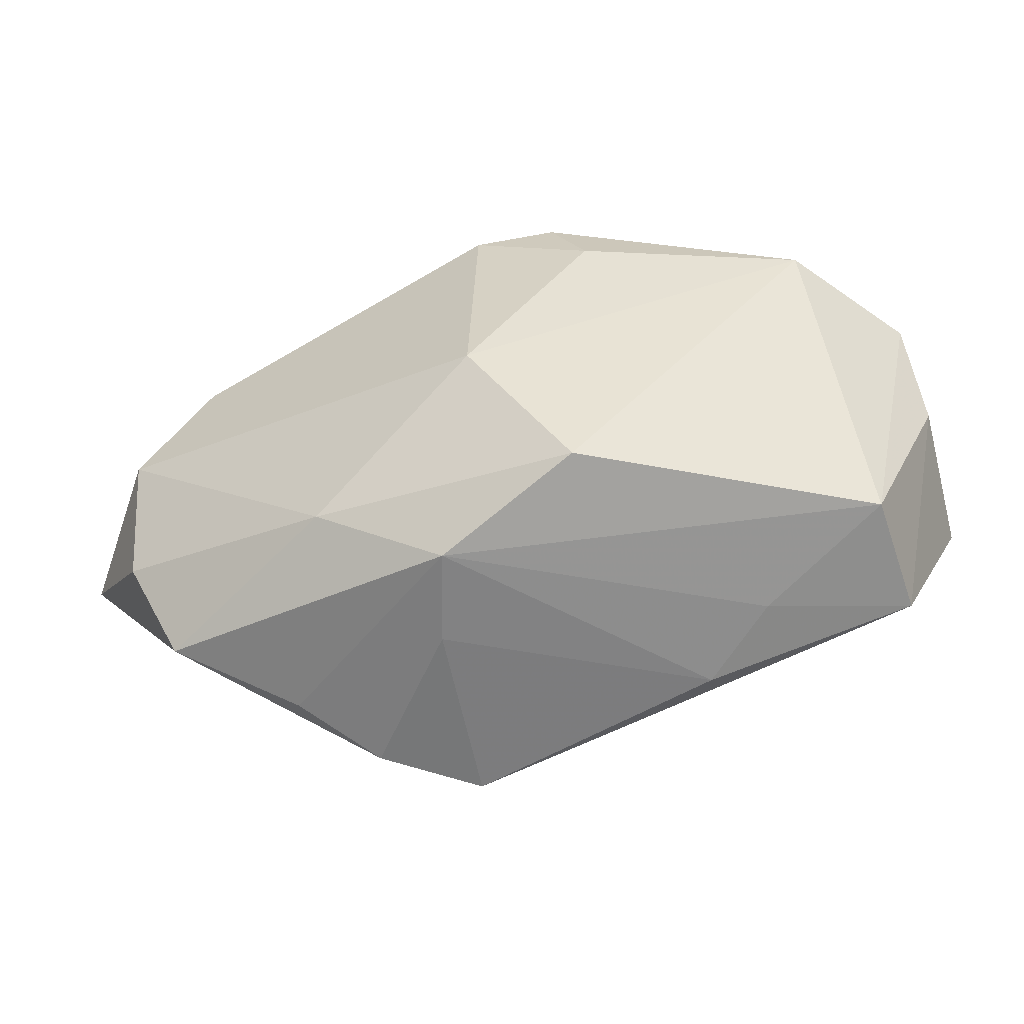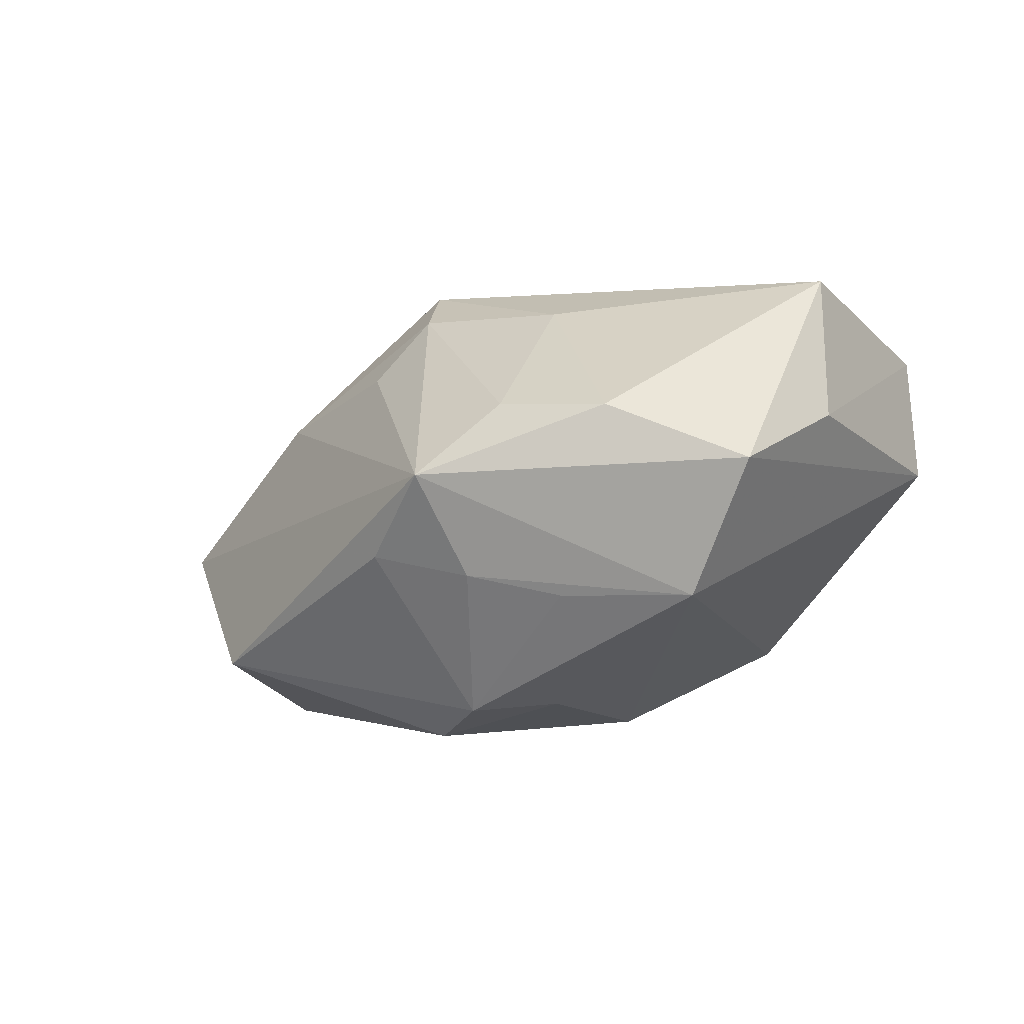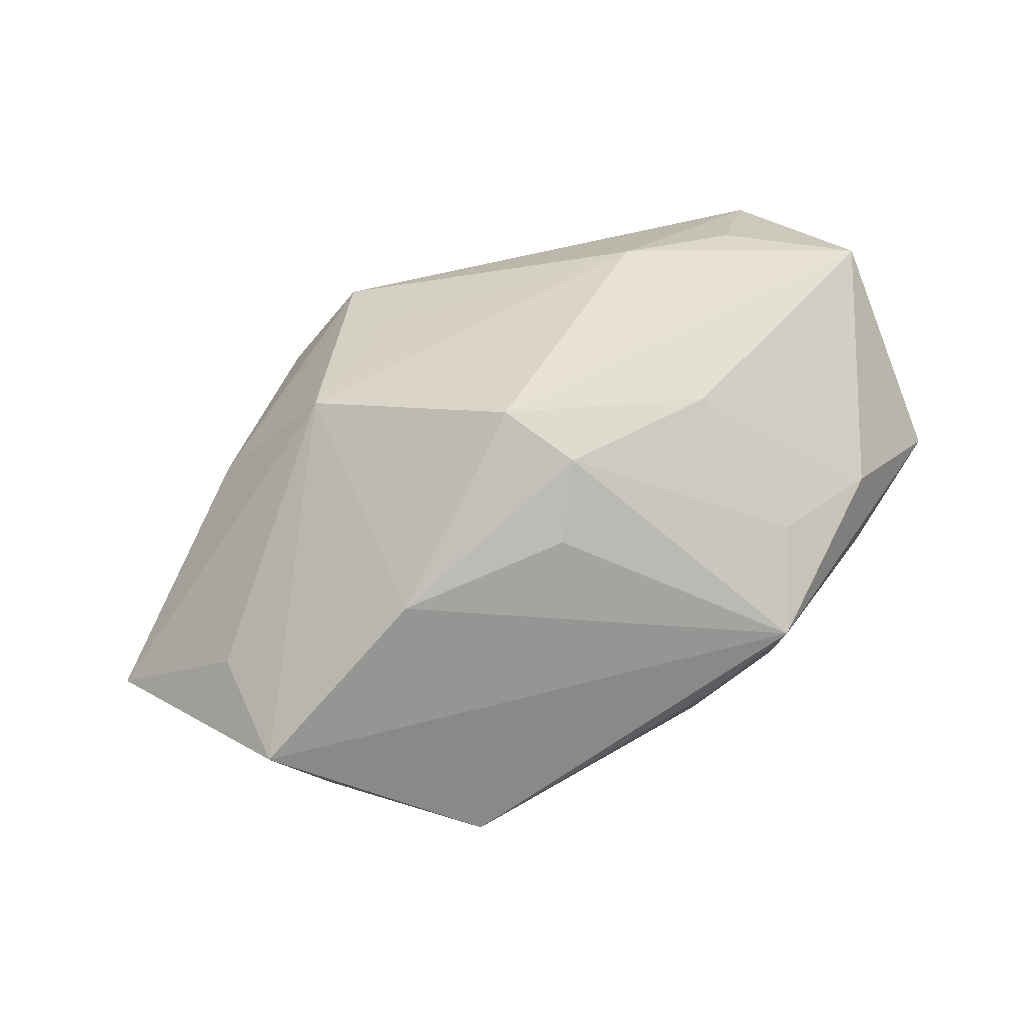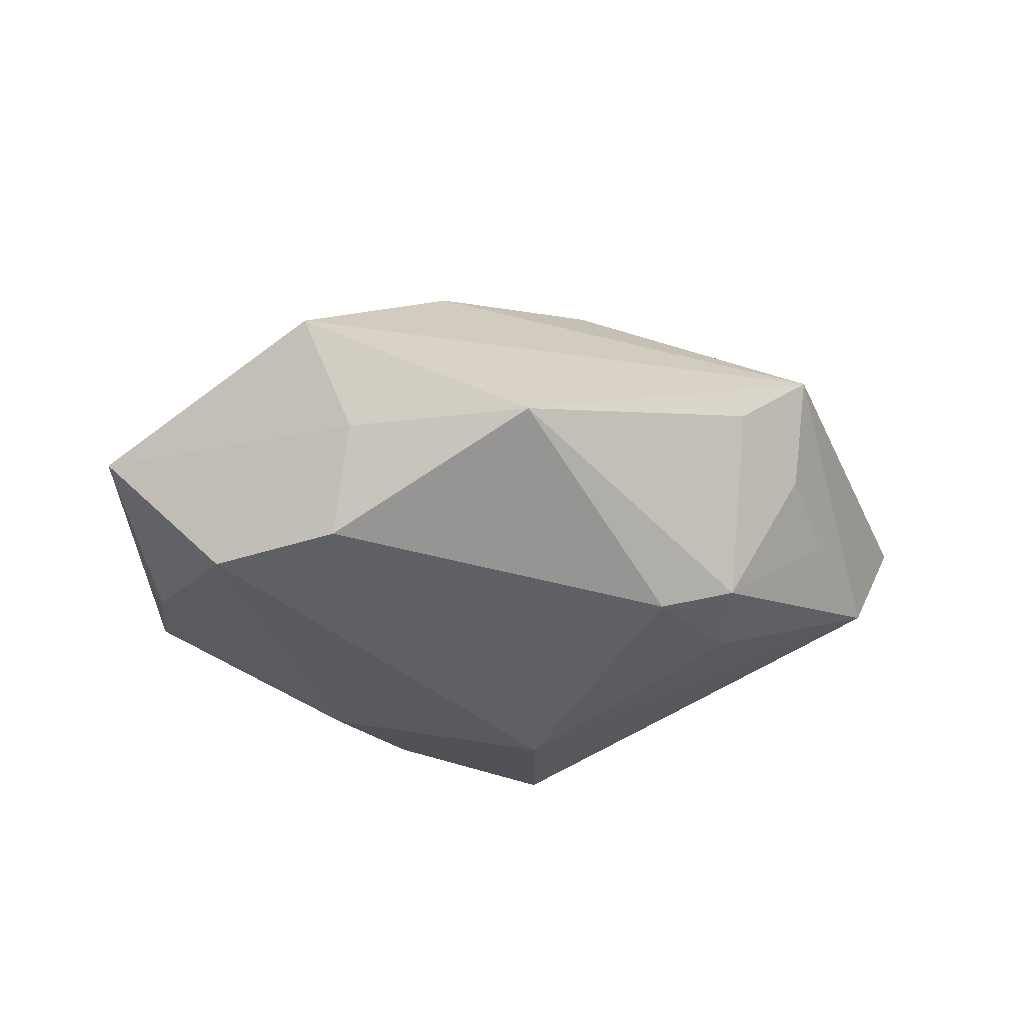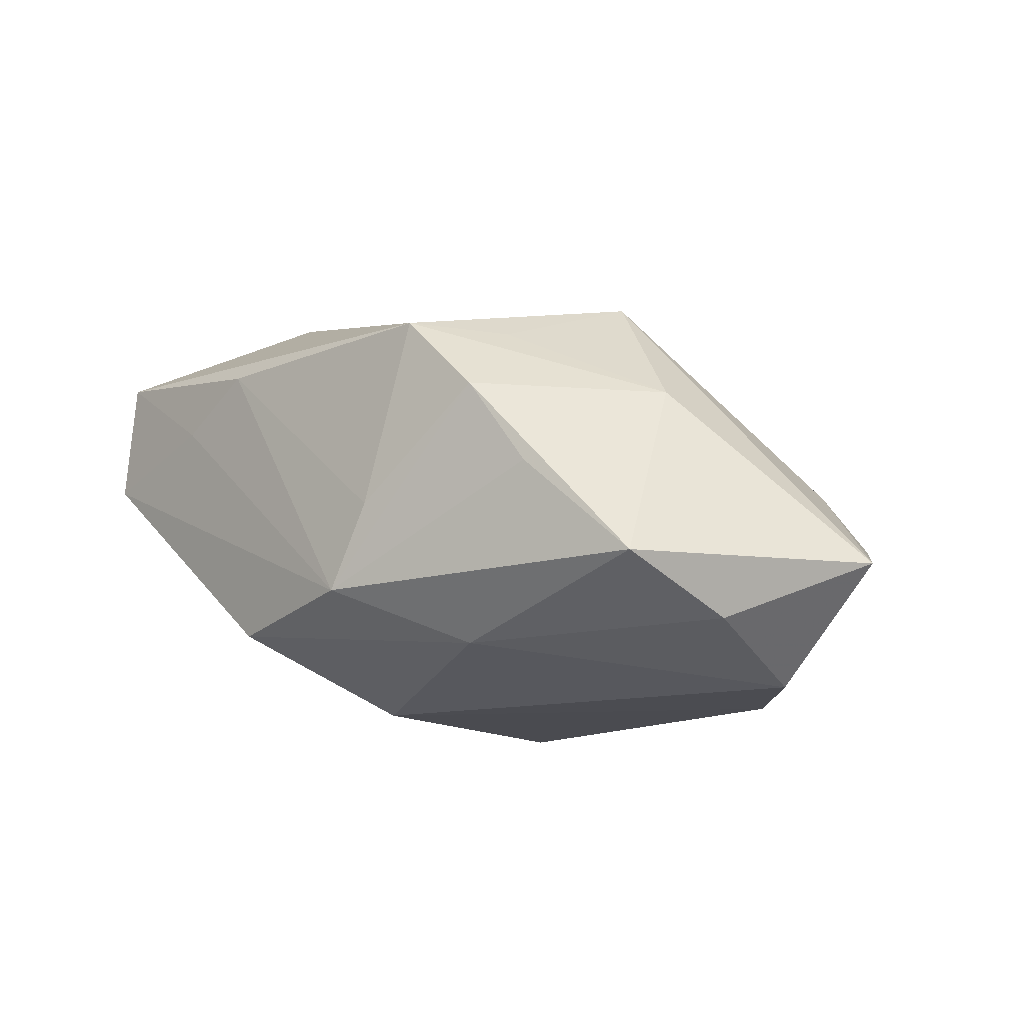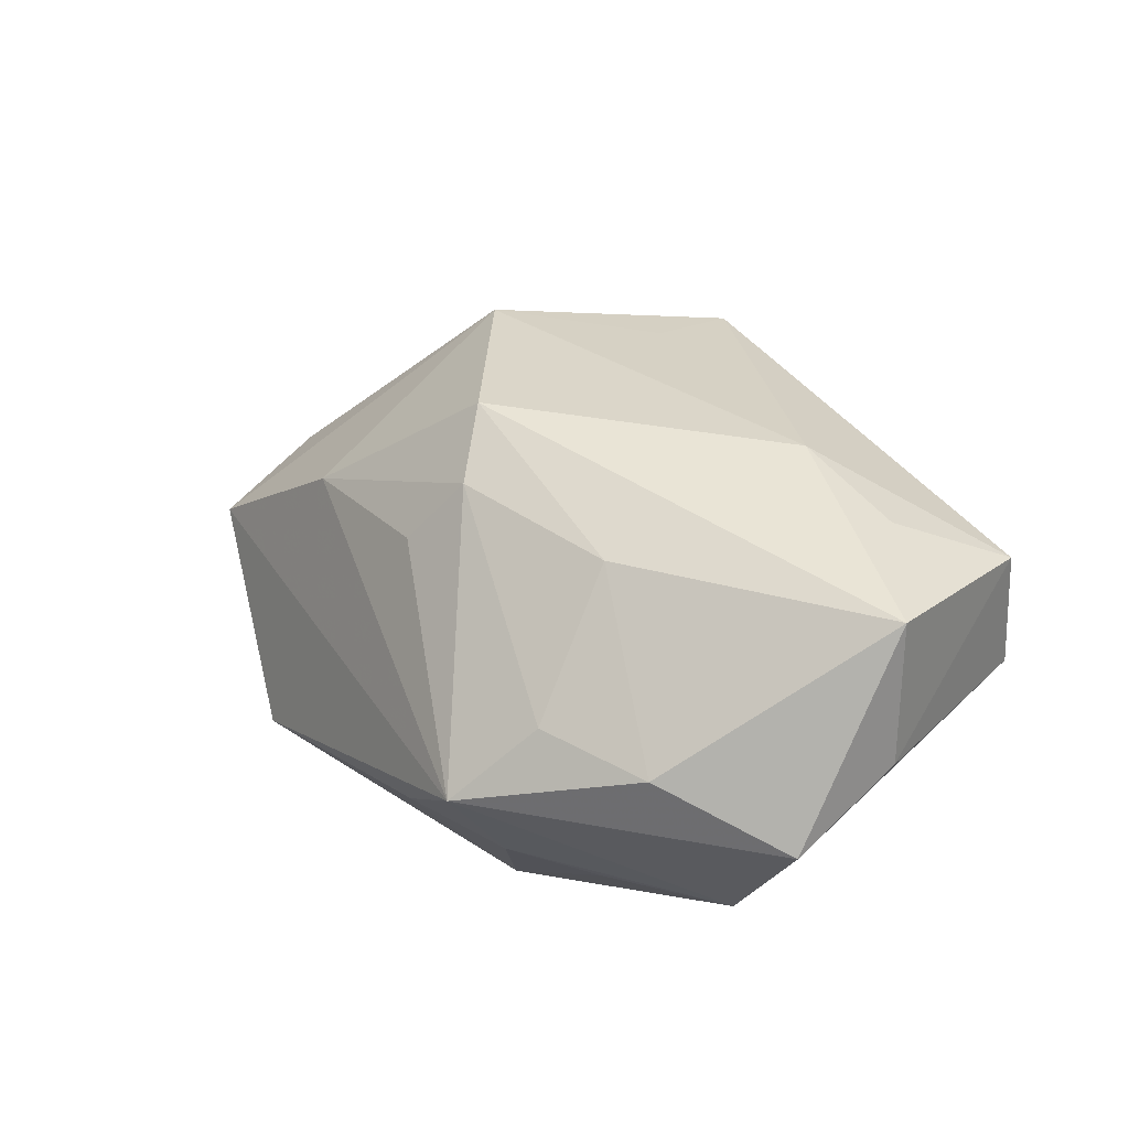
<metadata>
{"format":"obj","ext":"obj","renderer":"f3d","projection":"perspective","resolution":1024,"background":"white","views":[{"elev":-58.5,"azim":-150.8,"up":"+Y"},{"elev":0.2,"azim":-128.8,"up":"+Z"},{"elev":46.8,"azim":162.0,"up":"+Z"},{"elev":-44.0,"azim":153.0,"up":"+Z"},{"elev":-15.4,"azim":39.3,"up":"+Z"},{"elev":45.1,"azim":-126.6,"up":"+Z"}]}
</metadata>
<code>
v -0.008788 0.009135 0.00499
v 0.0009806 -0.01129 -0.005377
v 0.01439 -0.008396 -0.005192
v 0.002954 -0.01144 -0.001965
v -0.00543 -0.009884 -0.006284
v 0.01166 0.00528 -0.009361
v 0.008256 0.00792 0.004308
v 0.008448 -0.01115 0.002252
v -0.007206 0.004812 -0.00761
v 0.01509 0.009181 -0.002013
v -0.01416 -0.00967 0.00709
v -0.009123 -0.01047 0.003688
v -0.007626 0.01258 0.002084
v -0.002585 0.007327 -0.00922
v 0.01576 0.004291 -0.0006675
v -0.01155 -0.005506 0.009353
v 0.002438 0.003811 0.01044
v 0.01347 -0.00434 0.002538
v -0.01504 -0.009414 0.002142
v -0.00568 0.008129 -0.007825
v -0.00559 -0.01099 0.005545
v 0.005746 -0.007863 -0.007716
v -0.006529 -0.005526 0.009618
v 0.009489 -0.001919 0.007851
v 0.0001856 0.006132 0.009058
v -0.008152 0.01035 -0.002008
v 0.01239 0.008219 -0.006105
v 0.004858 -0.007358 0.006936
v -0.01529 0.004562 -0.002707
v 0.02016 0.0004321 -0.004982
v 0.006486 0.01258 -0.006363
v 0.01047 -0.01014 -0.001183
v -0.01623 -0.001828 0.01009
v 0.001302 0.008172 0.006415
v 0.005335 -0.0114 0.005514
v -0.01772 -0.0006739 0.004496
v -0.01321 0.007363 0.004881
v 0.0152 0.001415 -0.009361
v -0.004319 0.01223 -0.001297
v 0.007887 -0.008016 0.005375
v -0.01796 0.004098 0.002728
v -0.006454 0.004325 0.00908
v 0.01584 -0.004059 -0.007415
v -0.002296 -0.003769 -0.009361
v -0.01098 0.007768 -0.002777
f 30 3 43
f 14 20 31
f 35 11 21
f 19 11 36
f 19 29 5
f 36 11 33
f 31 20 39
f 39 13 31
f 35 21 4
f 43 3 22
f 38 30 43
f 43 22 38
f 35 4 8
f 9 29 20
f 20 14 9
f 20 29 45
f 12 21 11
f 11 19 12
f 24 28 35
f 36 33 41
f 13 29 41
f 41 19 36
f 29 19 41
f 42 33 17
f 17 33 23
f 23 24 17
f 28 24 23
f 35 28 23
f 23 11 35
f 31 13 10
f 26 39 20
f 13 39 26
f 20 45 26
f 26 29 13
f 26 45 29
f 5 22 2
f 2 22 3
f 2 8 4
f 2 19 5
f 2 12 19
f 2 4 21
f 21 12 2
f 6 14 31
f 44 9 14
f 44 22 5
f 5 29 44
f 29 9 44
f 44 38 22
f 14 6 44
f 44 6 38
f 35 8 18
f 18 8 3
f 30 24 18
f 3 30 18
f 25 42 17
f 25 34 13
f 16 33 11
f 11 23 16
f 16 23 33
f 7 25 17
f 34 25 7
f 17 24 7
f 24 10 7
f 13 34 7
f 7 10 13
f 15 24 30
f 30 10 15
f 15 10 24
f 30 38 27
f 27 10 30
f 38 6 27
f 31 10 27
f 27 6 31
f 3 8 32
f 32 2 3
f 8 2 32
f 40 24 35
f 35 18 40
f 40 18 24
f 33 42 37
f 37 41 33
f 13 41 37
f 13 37 1
f 1 37 42
f 1 25 13
f 42 25 1

</code>
